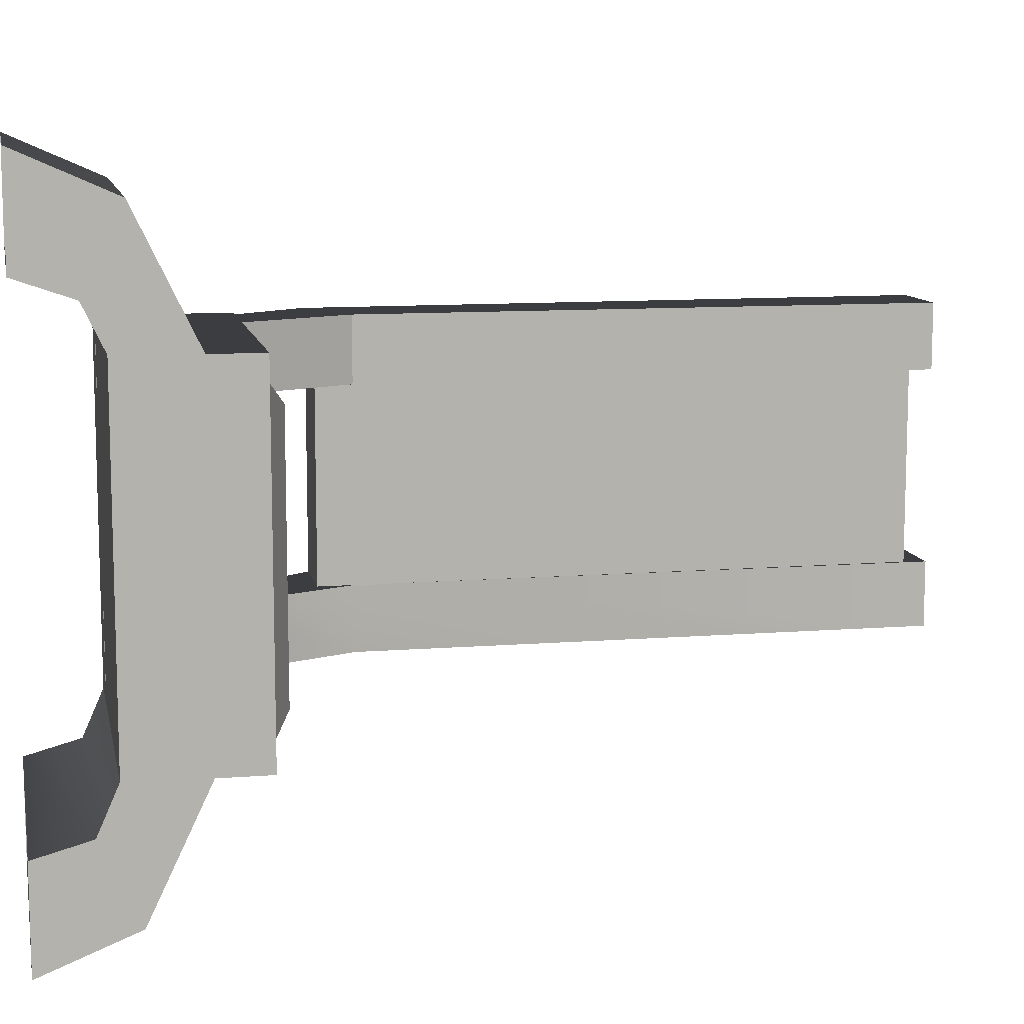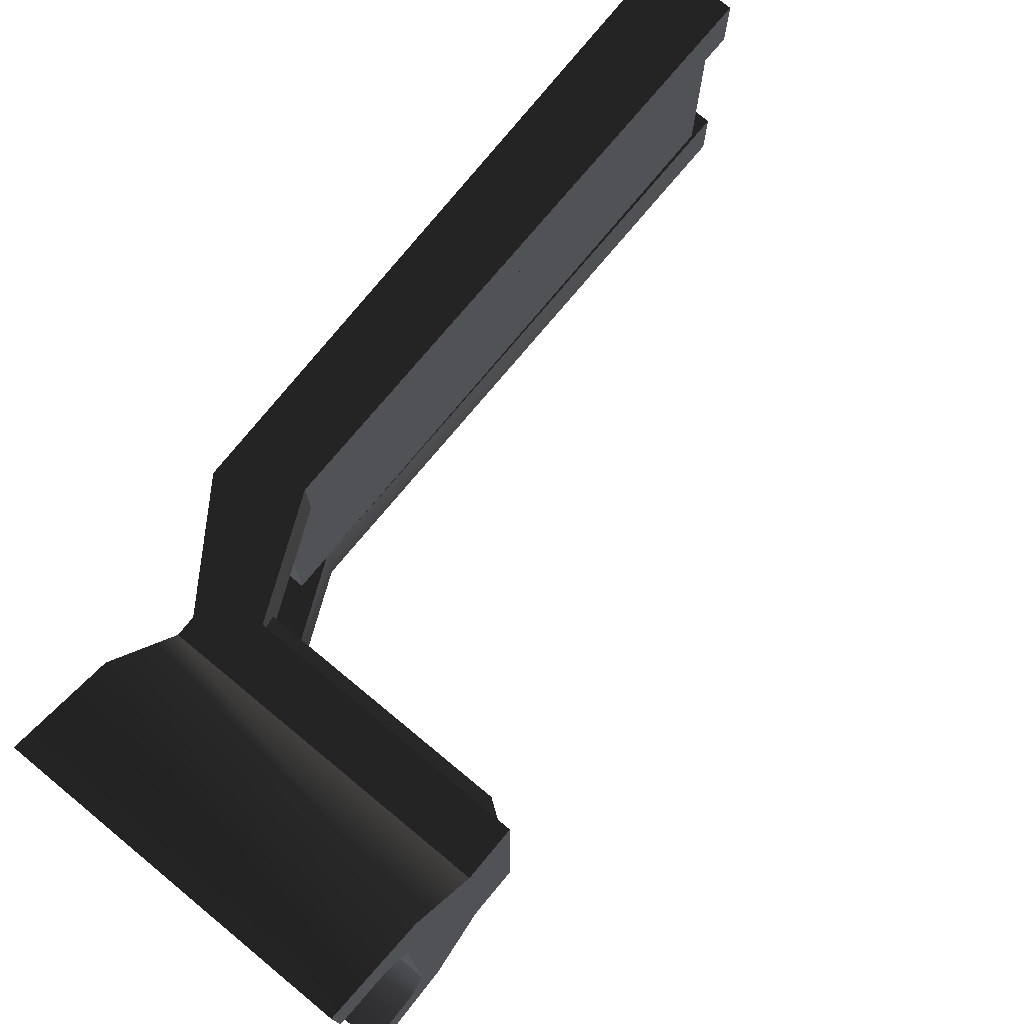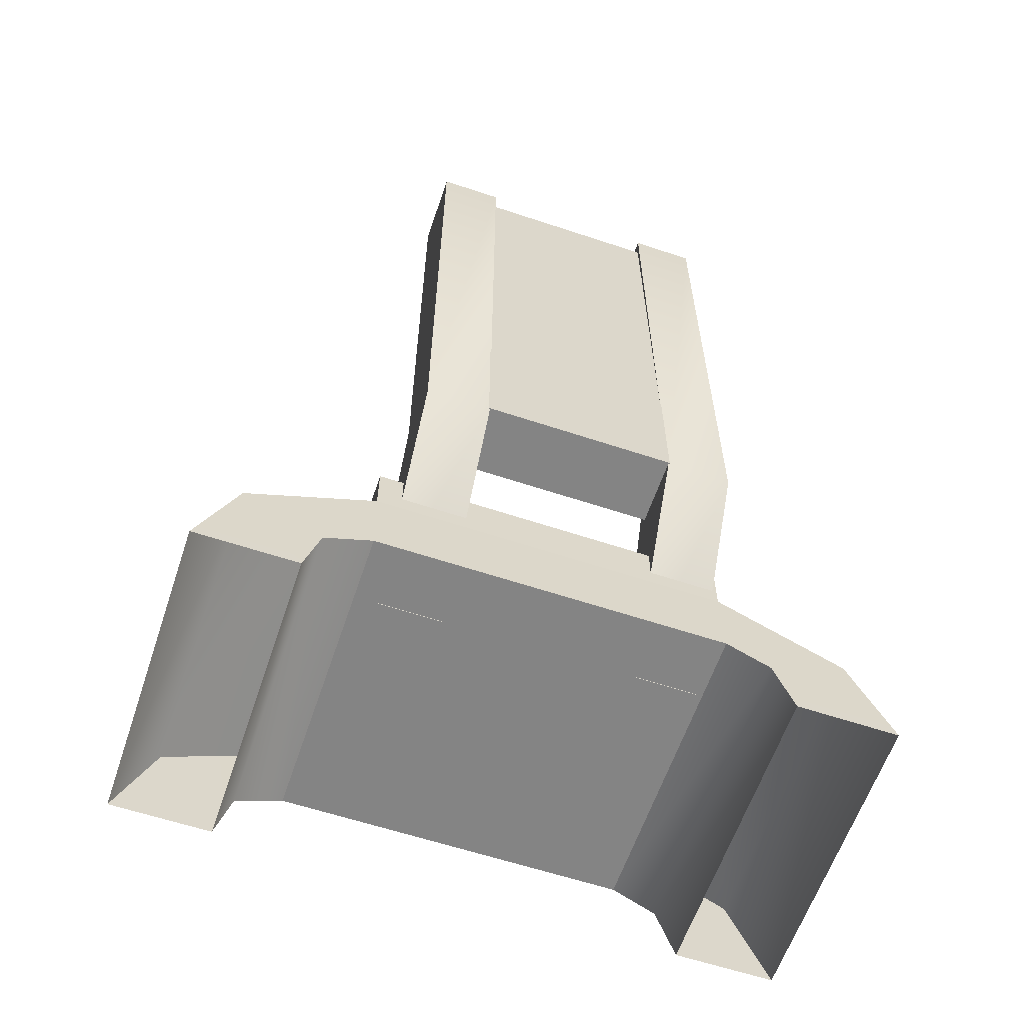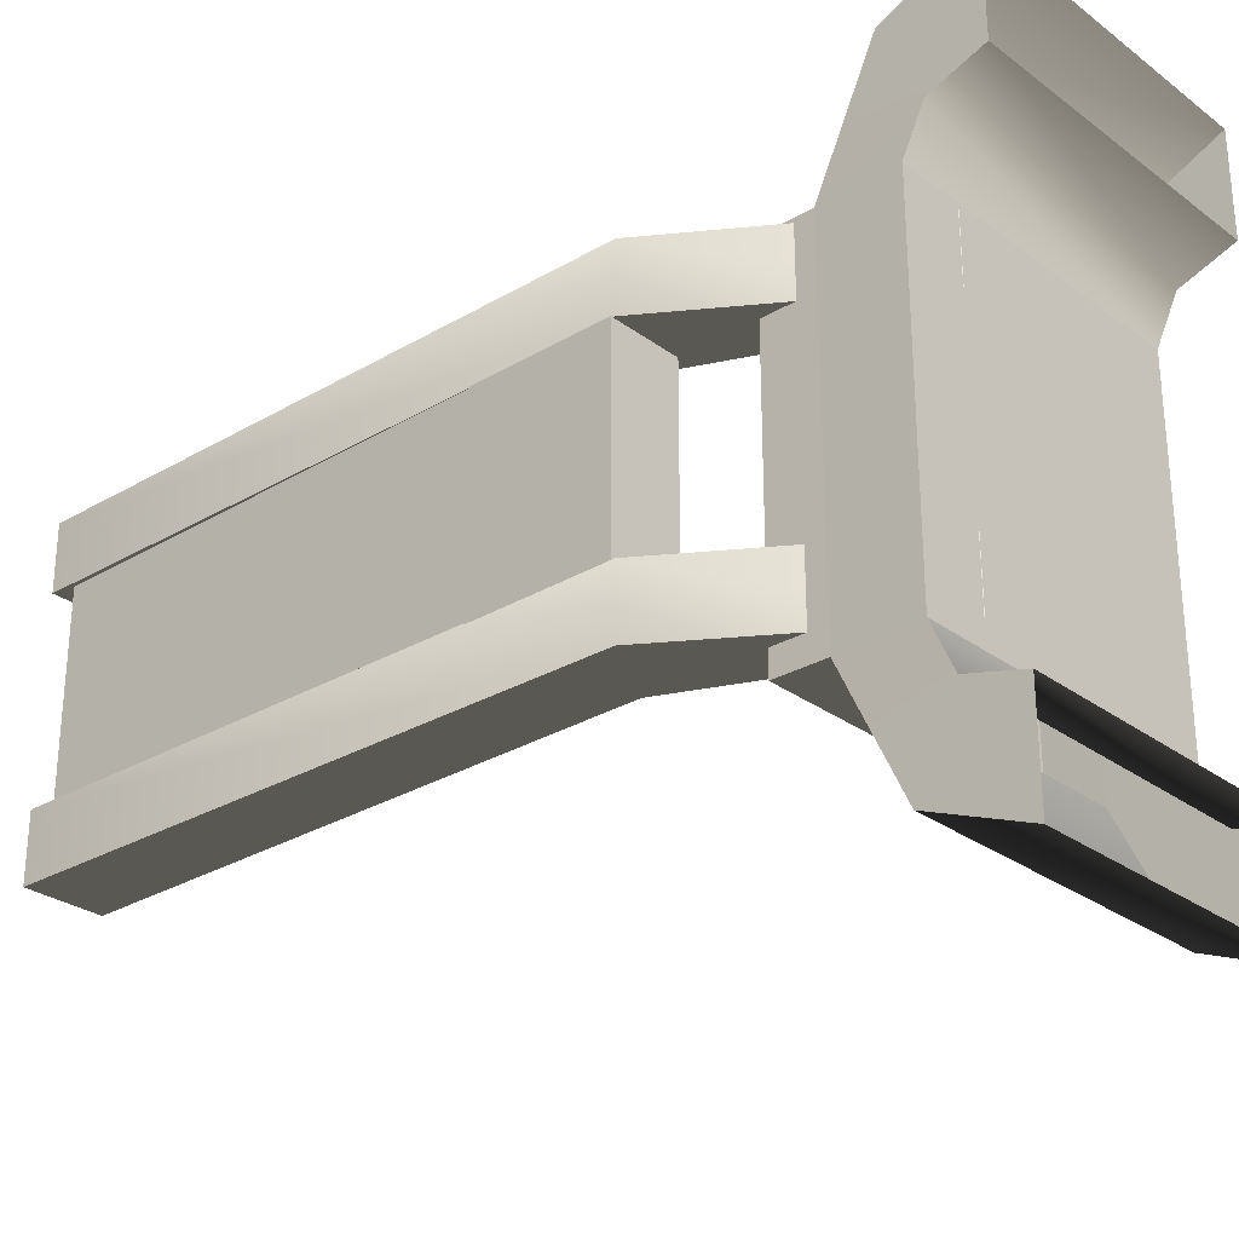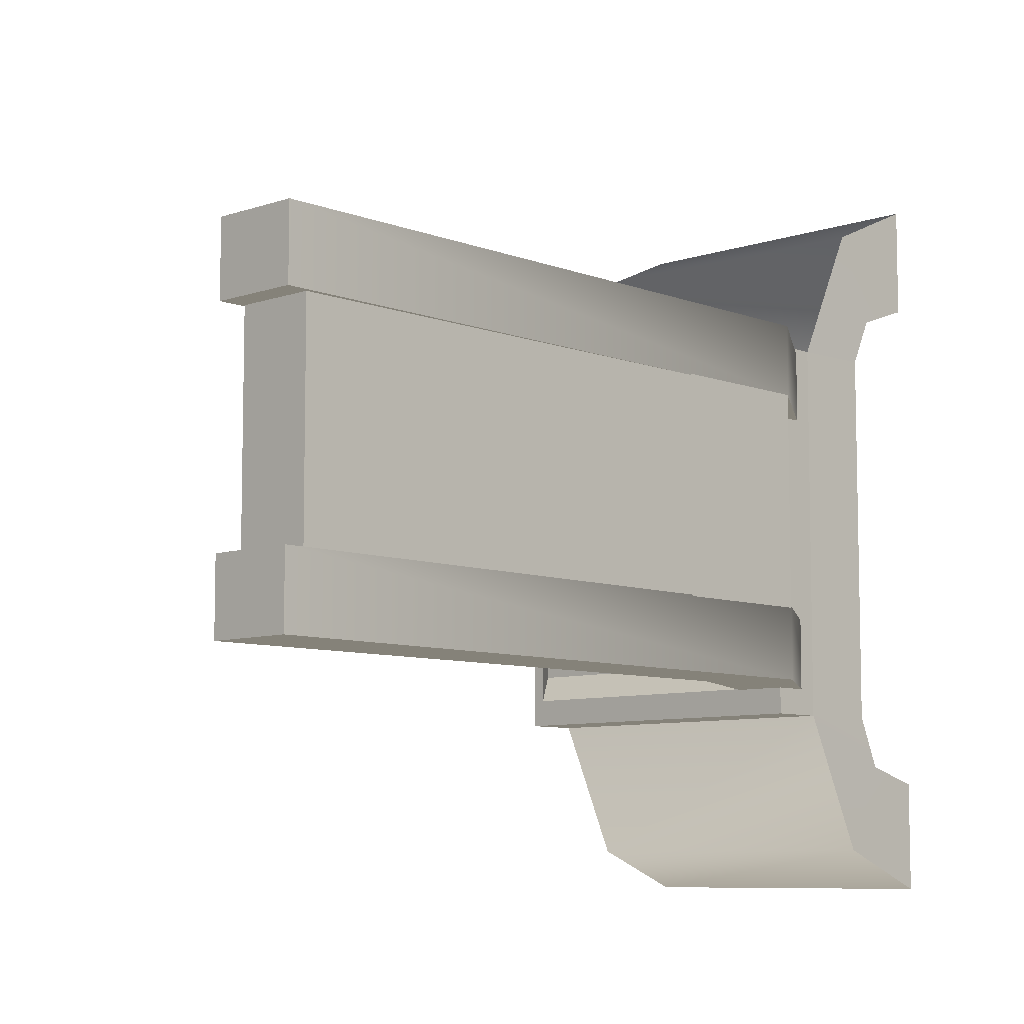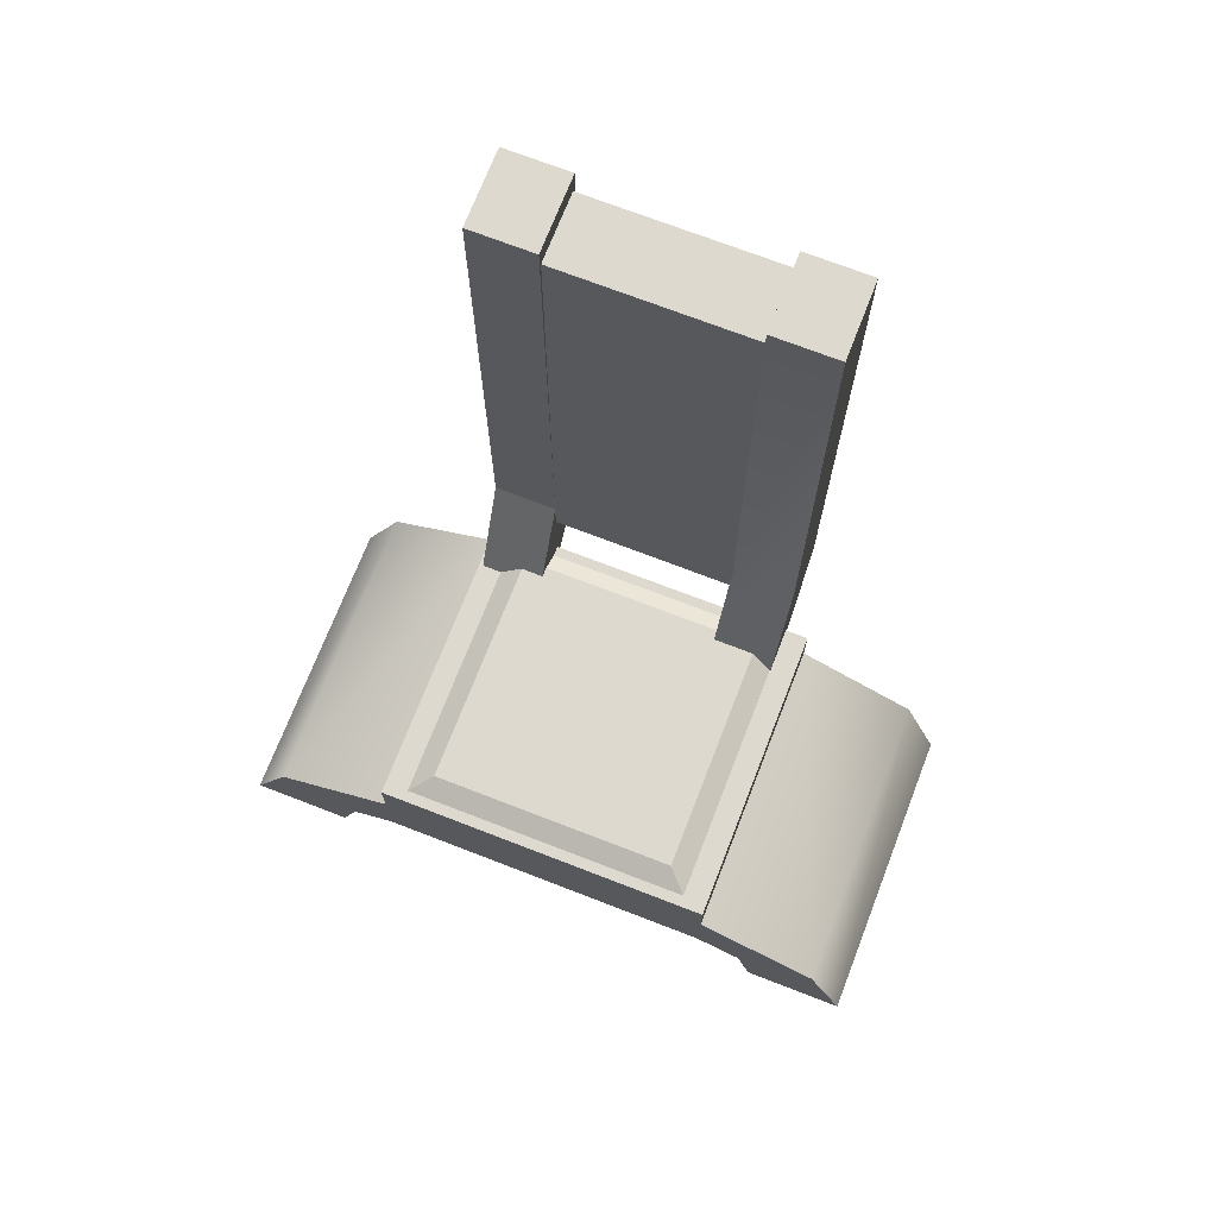
<metadata>
{"format":"obj","ext":"obj","renderer":"f3d","projection":"perspective","resolution":1024,"background":"white","views":[{"elev":10.5,"azim":78.5,"up":"+Z"},{"elev":76.3,"azim":39.6,"up":"+Z"},{"elev":-61.4,"azim":-108.7,"up":"+Y"},{"elev":-28.0,"azim":-48.0,"up":"+Z"},{"elev":-8.0,"azim":-136.4,"up":"+Z"},{"elev":71.4,"azim":111.2,"up":"+Y"}]}
</metadata>
<code>
v -0.5799 2.08 -0.359
v -0.7631 2.08 -0.2051
v -0.5799 2.08 -0.2051
v -0.5852 0.3589 -0.4159
v -0.5852 0.3589 0.41
v -0.5861 0.4788 -0.4159
v -0.5861 0.4788 0.41
v -0.586 0.177 -0.4127
v 0.1523 0.177 -0.4127
v -0.586 0.177 0.4127
v 0.1523 0.177 -0.4127
v 0.1523 0.177 0.4127
v -0.586 0.177 0.4127
v -0.586 0.177 -0.4127
v -0.586 0.177 0.4127
v -0.5852 0.3589 -0.4159
v -0.586 0.177 0.4127
v -0.5852 0.3589 0.41
v -0.5852 0.3589 -0.4159
v 0.1523 0.177 -0.4127
v 0.1523 0.3589 -0.4159
v 0.1523 0.177 0.4127
v 0.1523 0.3589 -0.4159
v 0.1523 0.3589 0.41
v 0.1523 0.177 0.4127
v -0.7631 2.08 0.2463
v -0.7631 2.08 0.4002
v -0.5799 2.08 0.2463
v -0.5799 2.08 0.2463
v -0.7631 2.08 0.4002
v -0.5799 2.08 0.4002
v -0.5799 2.08 -0.359
v -0.7631 2.08 -0.359
v -0.7631 2.08 -0.2051
v -0.587 0.7382 0.2463
v -0.587 0.7382 0.4002
v -0.4367 0.3954 0.4002
v -0.4367 0.3954 0.2463
v -0.5867 2.028 -0.2082
v -0.5867 2.028 0.2498
v -0.5867 0.6538 -0.2077
v -0.5867 0.6538 0.2487
v -0.7521 2.028 -0.2082
v -0.7521 2.028 0.2498
v -0.5867 2.028 -0.2082
v -0.5867 2.028 0.2498
v -0.7521 0.6538 -0.2077
v -0.7521 0.6538 0.2487
v -0.7521 2.028 -0.2082
v -0.7521 2.028 0.2498
v -0.5867 0.6538 -0.2077
v -0.5867 0.6538 0.2487
v -0.7521 0.6538 -0.2077
v -0.7521 0.6538 0.2487
v 0.07675 0.5143 -0.3061
v -0.513 0.5143 -0.3061
v 0.07675 0.5143 0.3011
v -0.513 0.5143 0.3011
v 0.07675 0.5143 0.3011
v -0.513 0.5143 0.3011
v 0.1265 0.4785 0.3527
v -0.5622 0.4785 0.3527
v 0.07675 0.5143 -0.3061
v -0.513 0.5143 -0.3061
v 0.07675 0.5143 0.3011
v -0.513 0.5143 0.3011
v 0.1265 0.4785 -0.3577
v -0.5622 0.4785 -0.3577
v 0.07675 0.5143 -0.3061
v -0.513 0.5143 -0.3061
v 0.07675 0.5143 0.3011
v 0.1265 0.4785 0.3527
v 0.07675 0.5143 -0.3061
v 0.1265 0.4785 -0.3577
v -0.5622 0.4785 -0.3577
v -0.5622 0.4785 0.3527
v -0.513 0.5143 -0.3061
v -0.513 0.5143 0.3011
v 0.1528 0.4788 0.41
v -0.5861 0.4788 0.41
v 0.1523 0.3589 0.41
v -0.5852 0.3589 0.41
v 0.1528 0.4788 -0.4159
v -0.5861 0.4788 -0.4159
v 0.1528 0.4788 0.41
v -0.5861 0.4788 0.41
v 0.1523 0.3589 -0.4159
v -0.5852 0.3589 -0.4159
v 0.1528 0.4788 -0.4159
v -0.5861 0.4788 -0.4159
v 0.1523 0.3589 -0.4159
v 0.1528 0.4788 -0.4159
v 0.1523 0.3589 0.41
v 0.1528 0.4788 0.41
v 0.1523 0.1278 0.5151
v -0.586 0.1278 0.5151
v 0.1523 0.177 0.4127
v -0.586 0.177 0.4127
v 0.1523 -0.002386 0.5604
v -0.586 -0.002386 0.5604
v 0.1523 0.1278 0.5151
v -0.586 0.1278 0.5151
v 0.1523 0.2179 0.7033
v -0.586 0.2179 0.7033
v 0.1523 -0.002355 0.8013
v -0.586 -0.002355 0.8013
v 0.1523 0.3589 0.41
v -0.5852 0.3589 0.41
v 0.1523 0.2179 0.7033
v -0.586 0.2179 0.7033
v 0.1523 0.1278 0.5151
v 0.1523 0.2179 0.7033
v 0.1523 -0.002386 0.5604
v 0.1523 -0.002355 0.8013
v 0.1523 0.177 0.4127
v 0.1523 0.3589 0.41
v 0.1523 0.1278 0.5151
v 0.1523 0.2179 0.7033
v -0.586 -0.002355 0.8013
v -0.586 0.2179 0.7033
v -0.586 -0.002386 0.5604
v -0.586 0.1278 0.5151
v -0.586 0.2179 0.7033
v -0.5852 0.3589 0.41
v -0.586 0.1278 0.5151
v -0.586 0.177 0.4127
v -0.586 0.1278 -0.524
v 0.1523 0.1278 -0.524
v 0.1523 0.177 -0.4127
v -0.586 0.177 -0.4127
v -0.586 -0.002386 -0.5592
v 0.1523 -0.002386 -0.5592
v 0.1523 0.1278 -0.524
v -0.586 0.1278 -0.524
v -0.586 0.2179 -0.7122
v 0.1523 0.2179 -0.7122
v 0.1523 -0.002355 -0.8001
v -0.586 -0.002355 -0.8001
v -0.5852 0.3589 -0.4159
v 0.1523 0.3589 -0.4159
v 0.1523 0.2179 -0.7122
v -0.586 0.2179 -0.7122
v 0.1523 0.2179 -0.7122
v 0.1523 0.1278 -0.524
v 0.1523 -0.002386 -0.5592
v 0.1523 -0.002355 -0.8001
v 0.1523 0.3589 -0.4159
v 0.1523 0.177 -0.4127
v 0.1523 0.1278 -0.524
v 0.1523 0.2179 -0.7122
v -0.586 0.2179 -0.7122
v -0.586 -0.002355 -0.8001
v -0.586 -0.002386 -0.5592
v -0.586 0.1278 -0.524
v -0.5852 0.3589 -0.4159
v -0.586 0.2179 -0.7122
v -0.586 0.1278 -0.524
v -0.586 0.177 -0.4127
v -0.5799 2.08 0.2463
v -0.5799 2.08 0.4002
v -0.587 0.7382 0.4002
v -0.587 0.7382 0.2463
v -0.7488 0.6483 0.2463
v -0.7488 0.6483 0.4002
v -0.7631 2.08 0.4002
v -0.7631 2.08 0.2463
v -0.4366 0.1762 0.2463
v -0.4366 0.1762 0.4002
v -0.7488 0.6483 0.4002
v -0.7488 0.6483 0.2463
v -0.7488 0.6483 0.4002
v -0.587 0.7382 0.4002
v -0.5799 2.08 0.4002
v -0.7631 2.08 0.4002
v -0.7488 0.6483 0.2463
v -0.7631 2.08 0.2463
v -0.5799 2.08 0.2463
v -0.587 0.7382 0.2463
v -0.4366 0.1762 0.2463
v -0.7488 0.6483 0.2463
v -0.587 0.7382 0.2463
v -0.4367 0.3954 0.2463
v -0.587 0.7382 -0.359
v -0.587 0.7382 -0.2051
v -0.4367 0.3954 -0.2051
v -0.4367 0.3954 -0.359
v -0.5799 2.08 -0.359
v -0.5799 2.08 -0.2051
v -0.587 0.7382 -0.2051
v -0.587 0.7382 -0.359
v -0.7488 0.6483 -0.359
v -0.7488 0.6483 -0.2051
v -0.7631 2.08 -0.2051
v -0.7631 2.08 -0.359
v -0.4366 0.1762 -0.359
v -0.4366 0.1762 -0.2051
v -0.7488 0.6483 -0.2051
v -0.7488 0.6483 -0.359
v -0.7488 0.6483 -0.2051
v -0.587 0.7382 -0.2051
v -0.5799 2.08 -0.2051
v -0.7631 2.08 -0.2051
v -0.4366 0.1762 -0.2051
v -0.4367 0.3954 -0.2051
v -0.587 0.7382 -0.2051
v -0.7488 0.6483 -0.2051
v -0.7488 0.6483 -0.359
v -0.7631 2.08 -0.359
v -0.5799 2.08 -0.359
v -0.587 0.7382 -0.359
v -0.587 0.7382 -0.359
v -0.4367 0.3954 -0.359
v -0.4366 0.1762 -0.359
v -0.7488 0.6483 -0.359
v -0.4366 0.1762 0.4002
v -0.4367 0.3954 0.4002
v -0.587 0.7382 0.4002
v -0.7488 0.6483 0.4002
g GENERALCHAIRHIGHEND01
o GENERALCHAIRHIGHEND010
f 1 2 3
f 4 5 6
f 7 6 5
f 8 9 10
f 11 12 13
f 14 15 16
f 17 18 19
f 20 21 22
f 23 24 25
f 26 27 28
f 29 30 31
f 32 33 34
f 35 36 37
f 37 38 35
f 39 40 41
f 42 41 40
f 43 44 45
f 46 45 44
f 47 48 49
f 50 49 48
f 51 52 53
f 54 53 52
f 55 56 57
f 58 57 56
f 59 60 61
f 62 61 60
f 63 64 65
f 66 65 64
f 67 68 69
f 70 69 68
f 71 72 73
f 74 73 72
f 75 76 77
f 78 77 76
f 79 80 81
f 82 81 80
f 83 84 85
f 86 85 84
f 87 88 89
f 90 89 88
f 91 92 93
f 94 93 92
f 95 96 97
f 98 97 96
f 99 100 101
f 102 101 100
f 103 104 105
f 106 105 104
f 107 108 109
f 110 109 108
f 111 112 113
f 114 113 112
f 115 116 117
f 118 117 116
f 119 120 121
f 122 121 120
f 123 124 125
f 126 125 124
f 127 128 129
f 129 130 127
f 131 132 133
f 133 134 131
f 135 136 137
f 137 138 135
f 139 140 141
f 141 142 139
f 143 144 145
f 145 146 143
f 147 148 149
f 149 150 147
f 151 152 153
f 153 154 151
f 155 156 157
f 157 158 155
f 159 160 161
f 161 162 159
f 163 164 165
f 165 166 163
f 167 168 169
f 169 170 167
f 171 172 173
f 173 174 171
f 175 176 177
f 177 178 175
f 179 180 181
f 181 182 179
f 183 184 185
f 185 186 183
f 187 188 189
f 189 190 187
f 191 192 193
f 193 194 191
f 195 196 197
f 197 198 195
f 199 200 201
f 201 202 199
f 203 204 205
f 205 206 203
f 207 208 209
f 209 210 207
f 211 212 213
f 213 214 211
f 215 216 217
f 217 218 215

</code>
